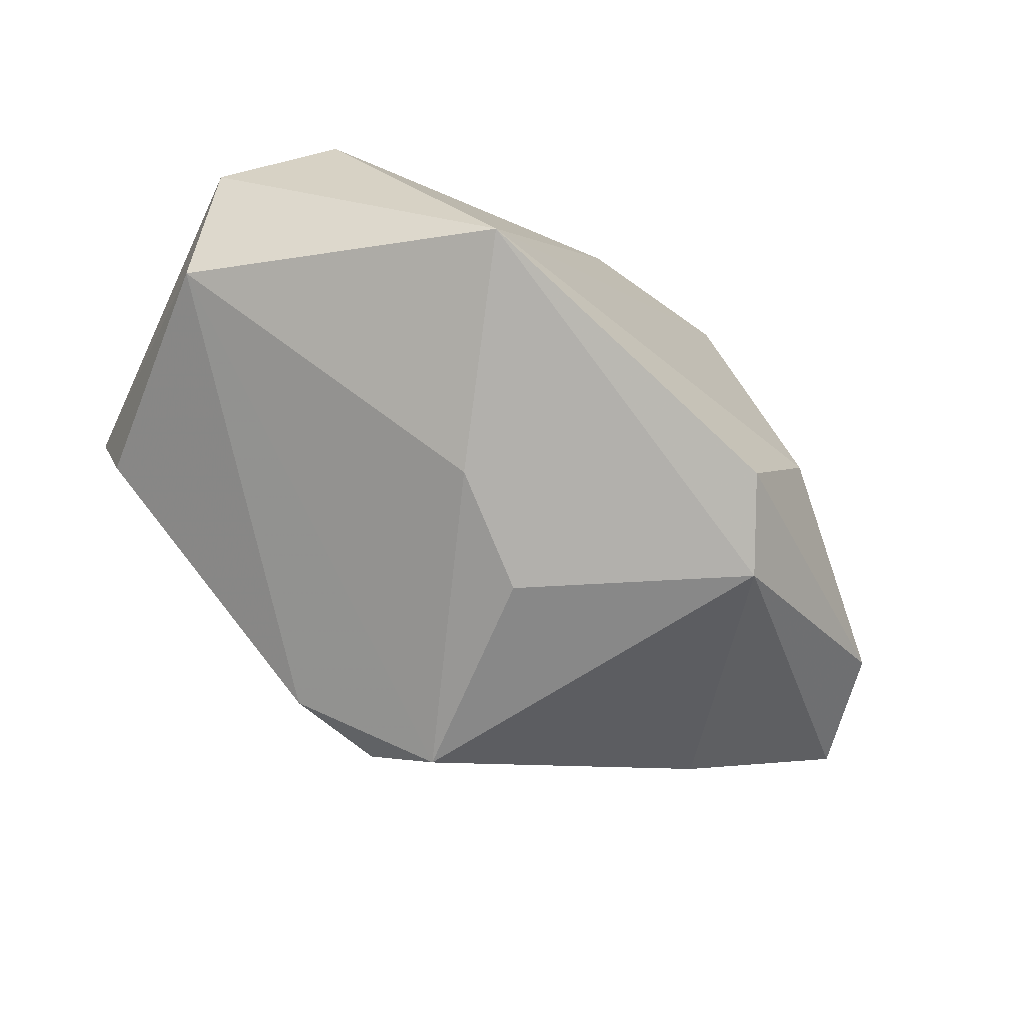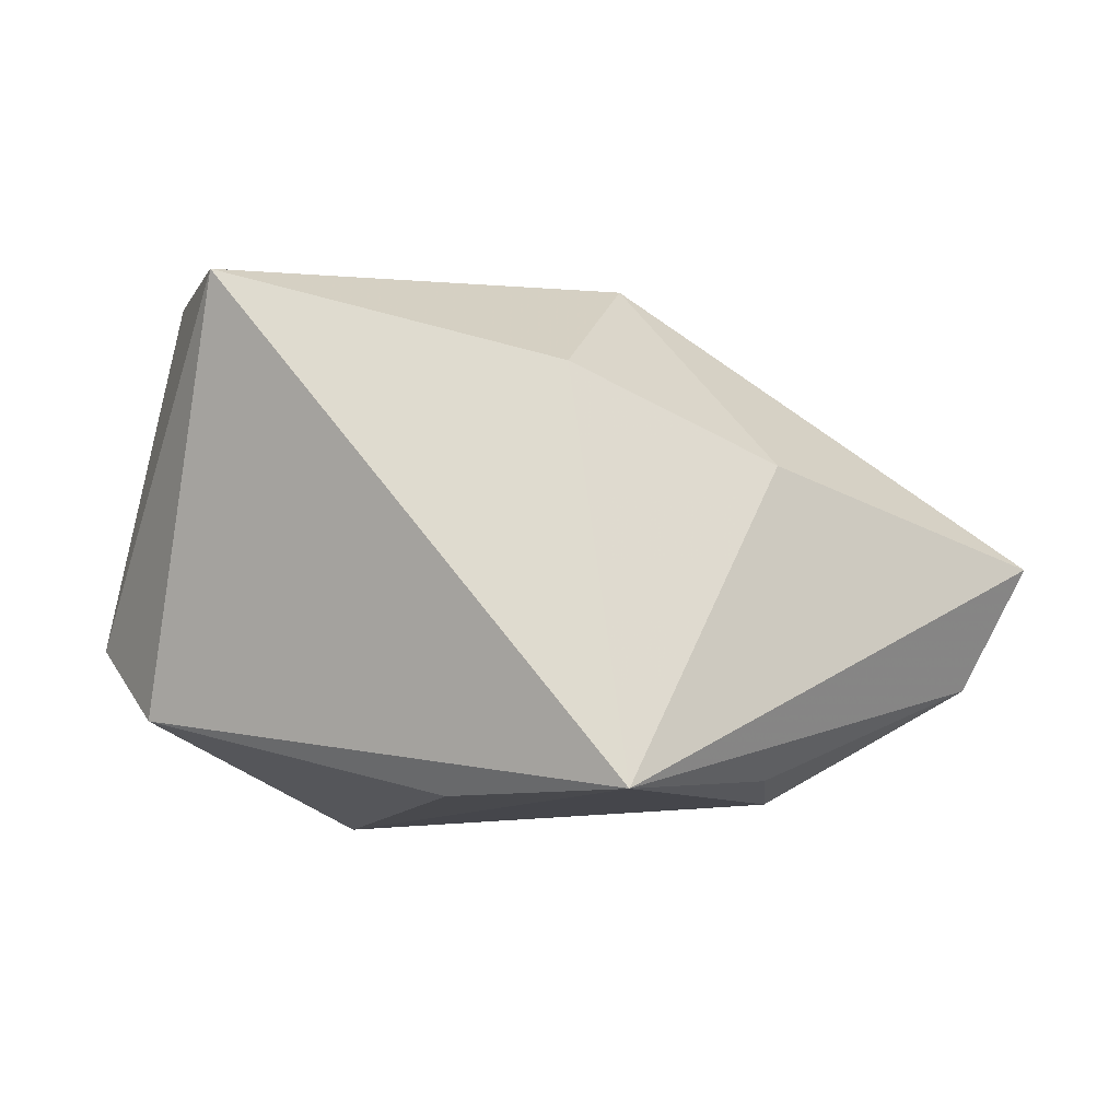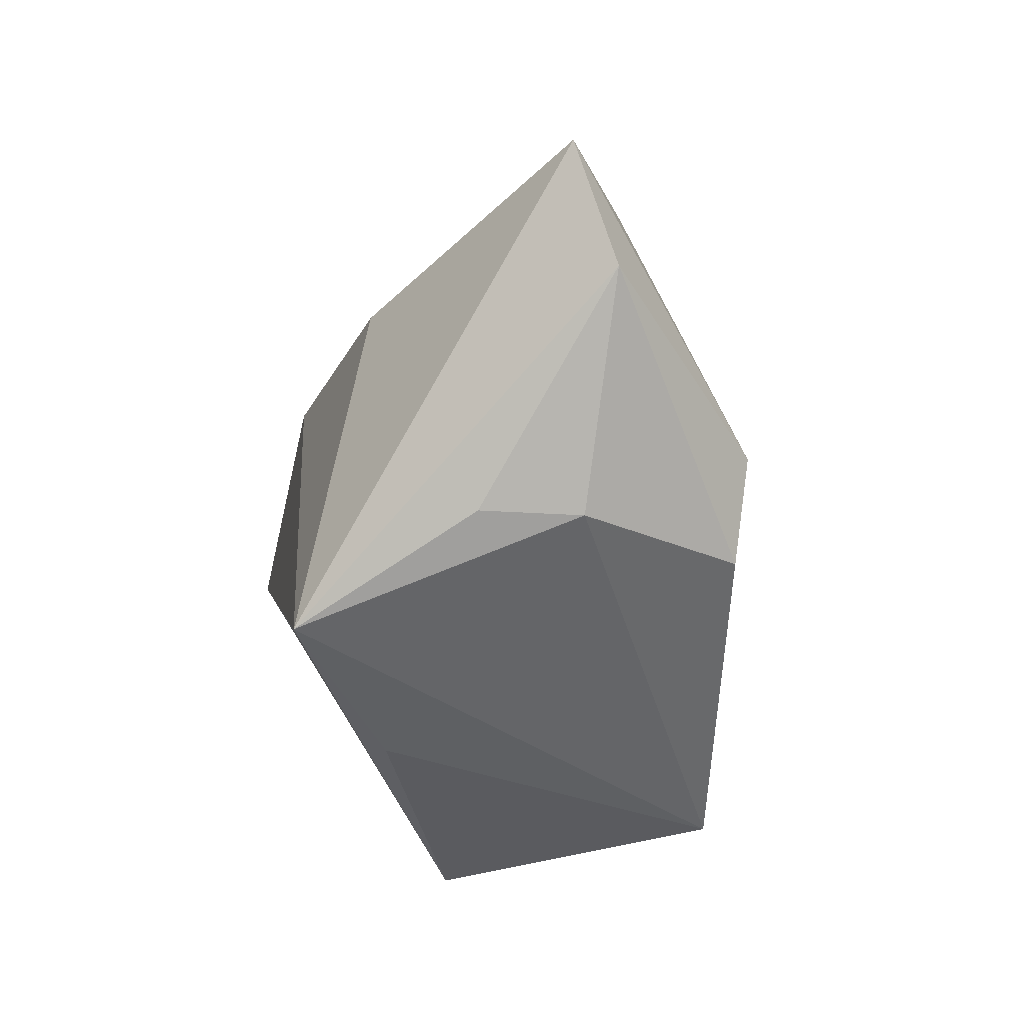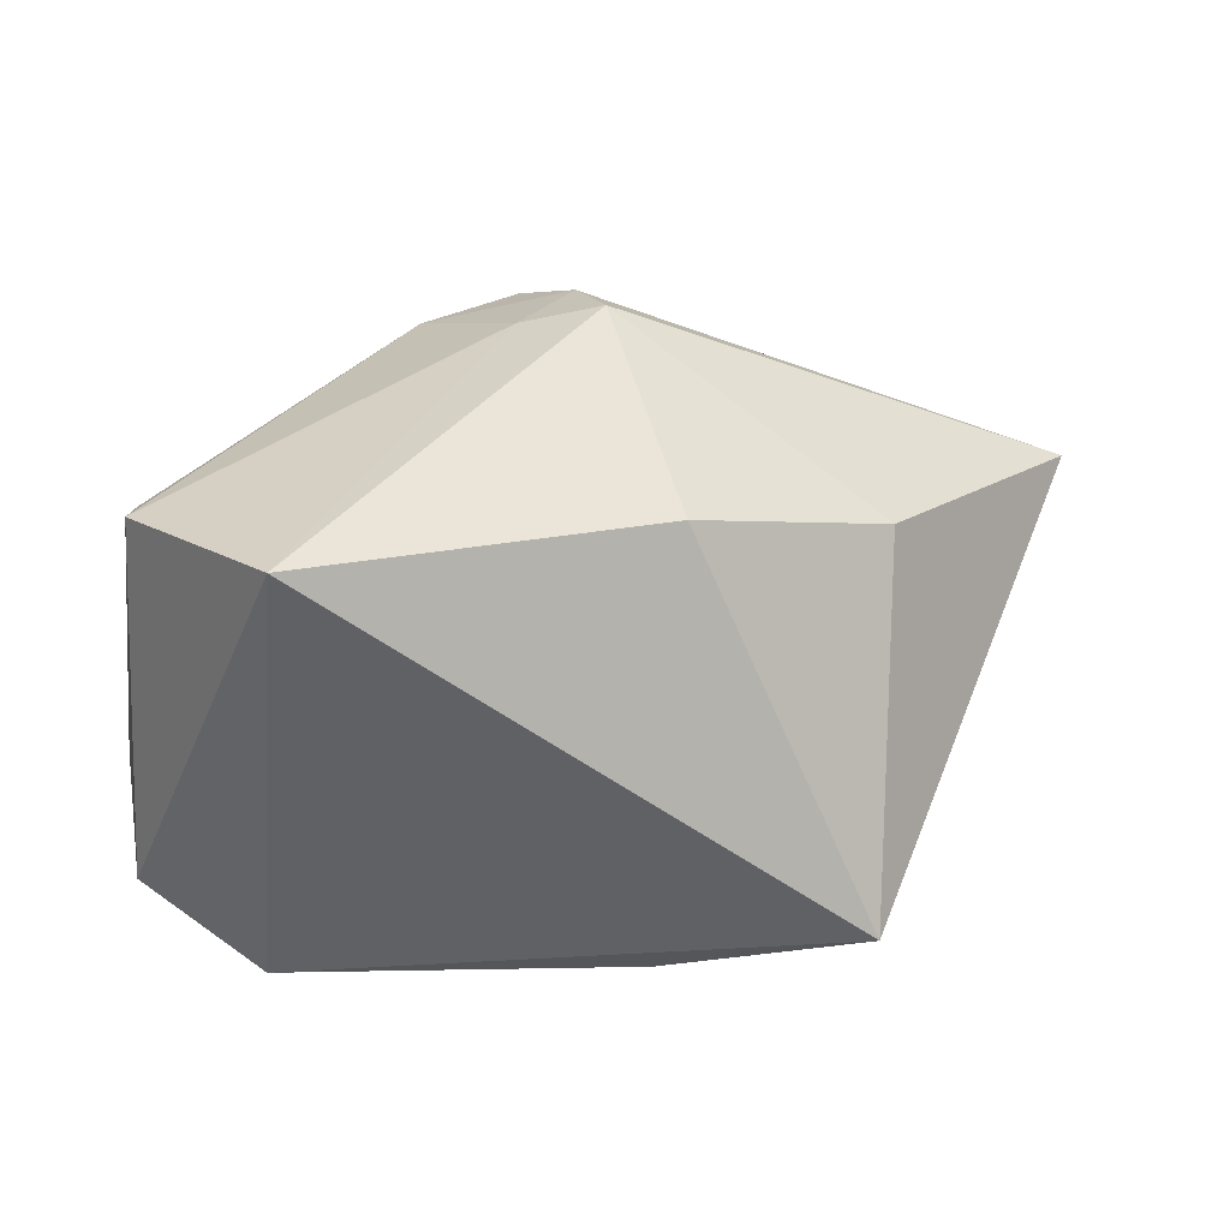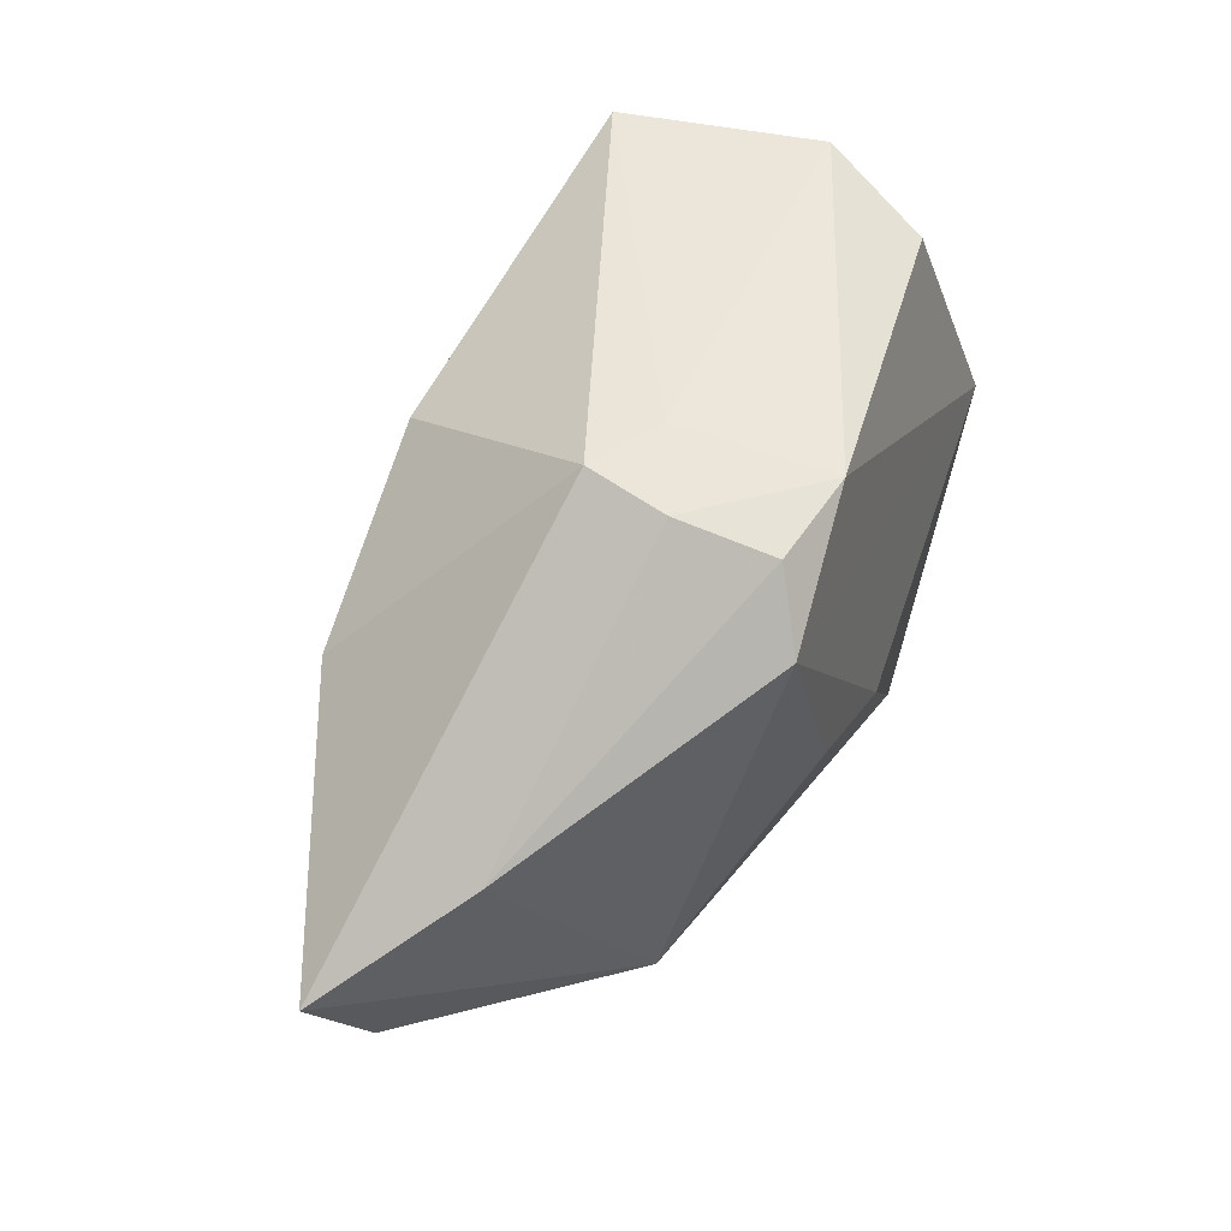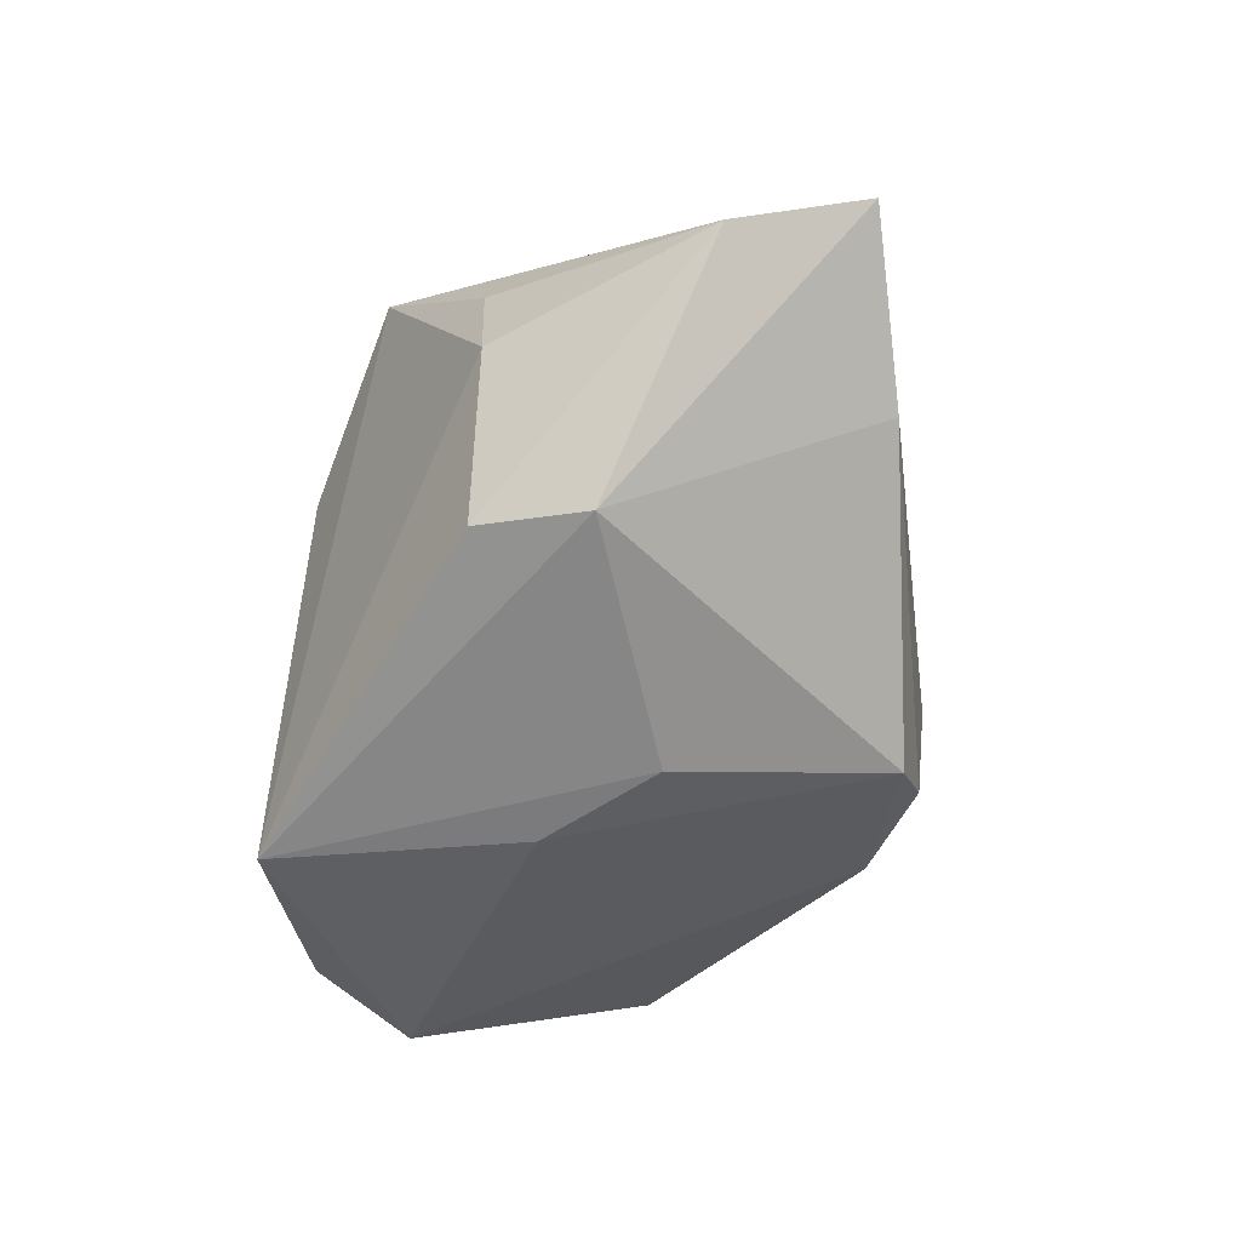
<metadata>
{"format":"obj","ext":"obj","renderer":"f3d","projection":"perspective","resolution":1024,"background":"white","views":[{"elev":-79.7,"azim":-23.2,"up":"+Z"},{"elev":72.1,"azim":18.2,"up":"+Z"},{"elev":-32.9,"azim":79.3,"up":"+Y"},{"elev":10.4,"azim":-22.4,"up":"+Y"},{"elev":74.8,"azim":121.6,"up":"+Y"},{"elev":-53.7,"azim":78.6,"up":"+Z"}]}
</metadata>
<code>
v 0.005437 0.004807 -0.01997
v -0.008294 -0.02347 -0.02087
v -0.02924 0.01057 0.02061
v -0.03308 -0.01727 -0.00666
v 0.0202 0.01041 0.01578
v -0.03518 0.01244 0.004177
v 0.02689 -0.0133 0.007
v 0.04136 0.001944 -0.001804
v 0.02156 -0.01257 -0.0162
v 0.002661 -0.02347 0.01091
v -0.02502 -0.02347 0.001092
v -0.03217 0.01174 -0.005942
v -0.007894 0.02438 -0.01185
v 0.001345 0.01231 0.01991
v 0.001642 0.02651 0.003971
v 0.0003364 0.02664 -0.01138
v 0.02508 -0.004086 -0.01683
v -0.002607 -0.003093 -0.02058
v 0.02766 -0.01323 -0.00171
v 0.005424 0.02361 -0.01571
v 0.02968 0.01762 -0.004851
v 0.0433 0.01305 0.002167
v 0.01696 -0.02028 0.02061
v -0.03187 -0.0088 -0.01416
v 0.001958 0.0273 -0.003103
v -0.004511 0.02512 0.001023
f 11 4 2
f 23 3 11
f 11 3 4
f 2 4 24
f 23 2 19
f 23 8 22
f 8 17 22
f 10 2 23
f 23 11 10
f 10 11 2
f 20 24 13
f 4 3 6
f 6 24 4
f 7 8 23
f 23 19 7
f 7 19 8
f 20 17 1
f 1 17 2
f 9 19 2
f 2 17 9
f 8 19 9
f 9 17 8
f 20 13 16
f 12 13 24
f 24 6 12
f 12 6 13
f 18 24 20
f 20 1 18
f 2 24 18
f 18 1 2
f 20 16 21
f 21 17 20
f 21 22 17
f 14 3 23
f 14 15 3
f 25 16 13
f 25 21 16
f 22 21 25
f 25 15 22
f 23 22 5
f 5 14 23
f 22 15 5
f 15 14 5
f 26 25 13
f 15 25 26
f 13 6 26
f 26 6 3
f 3 15 26

</code>
